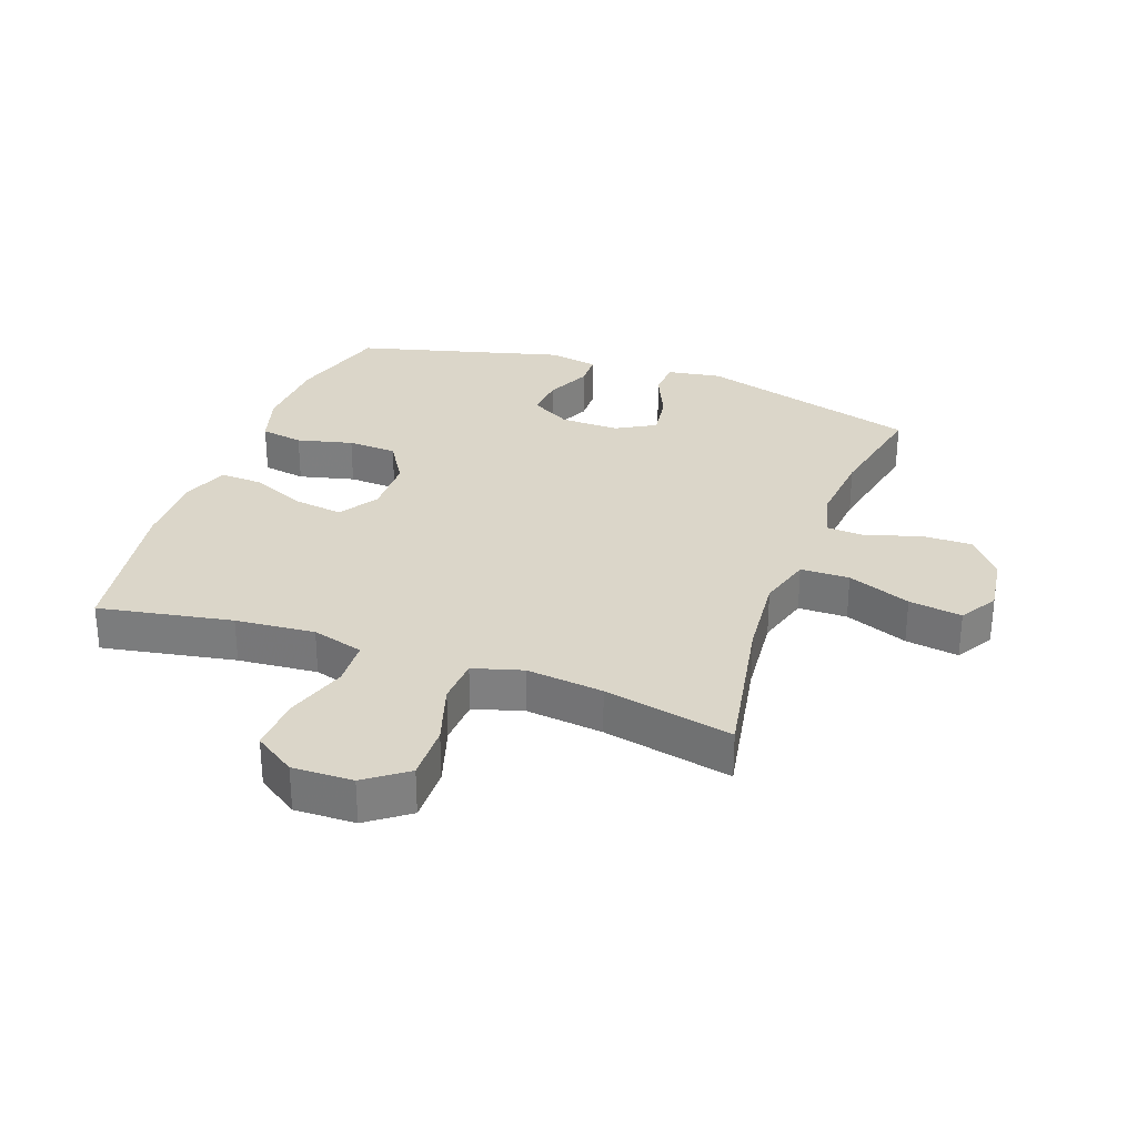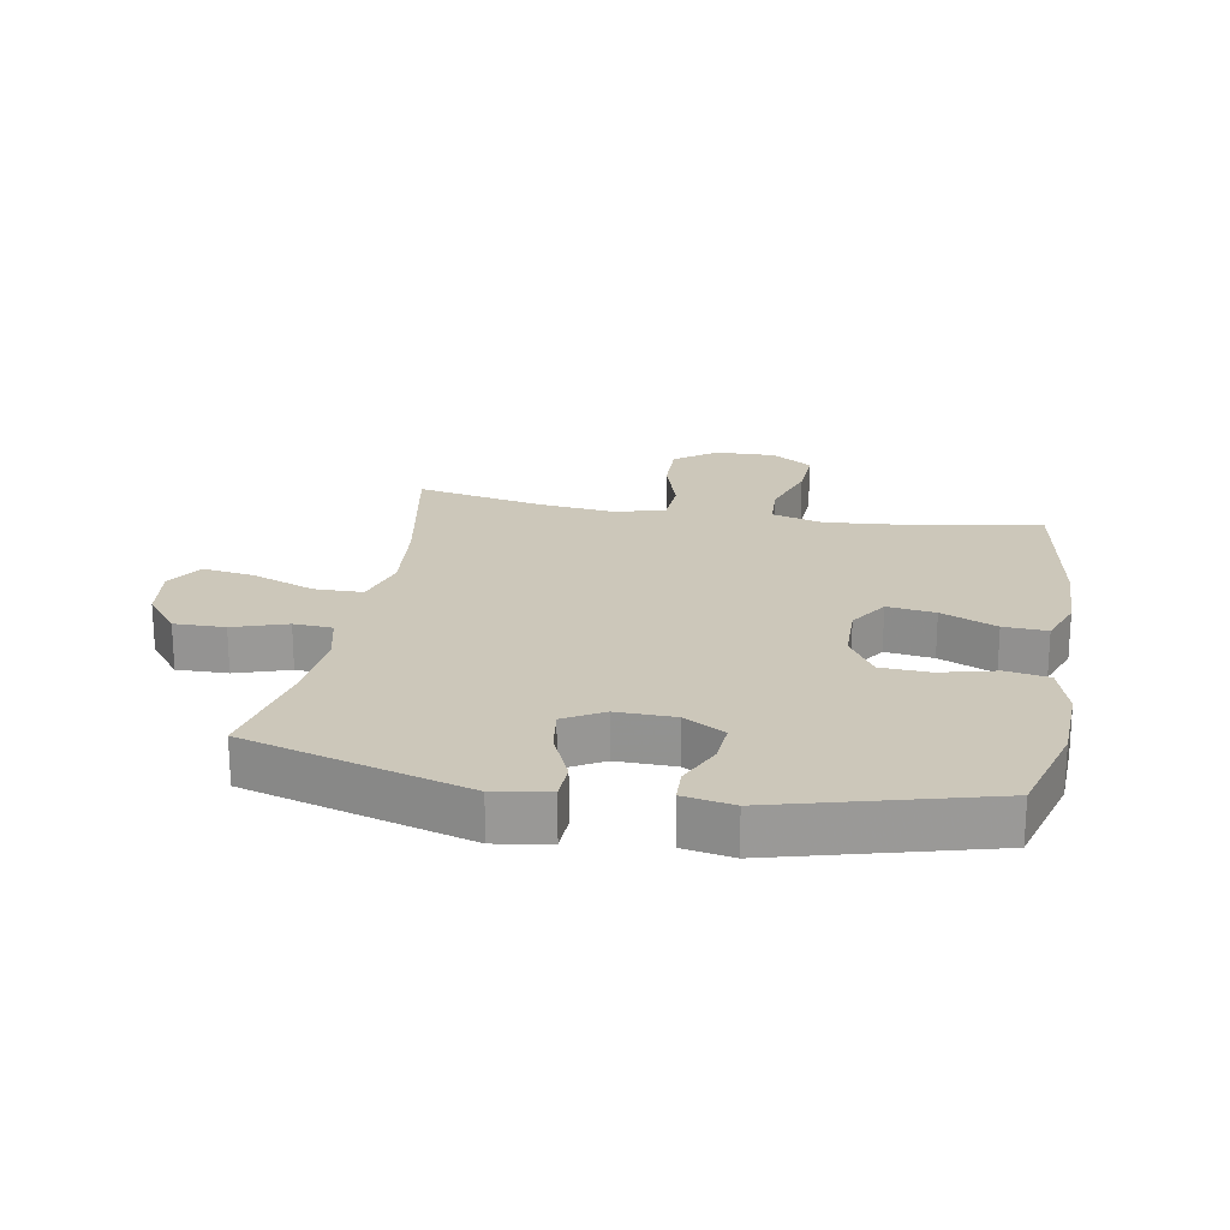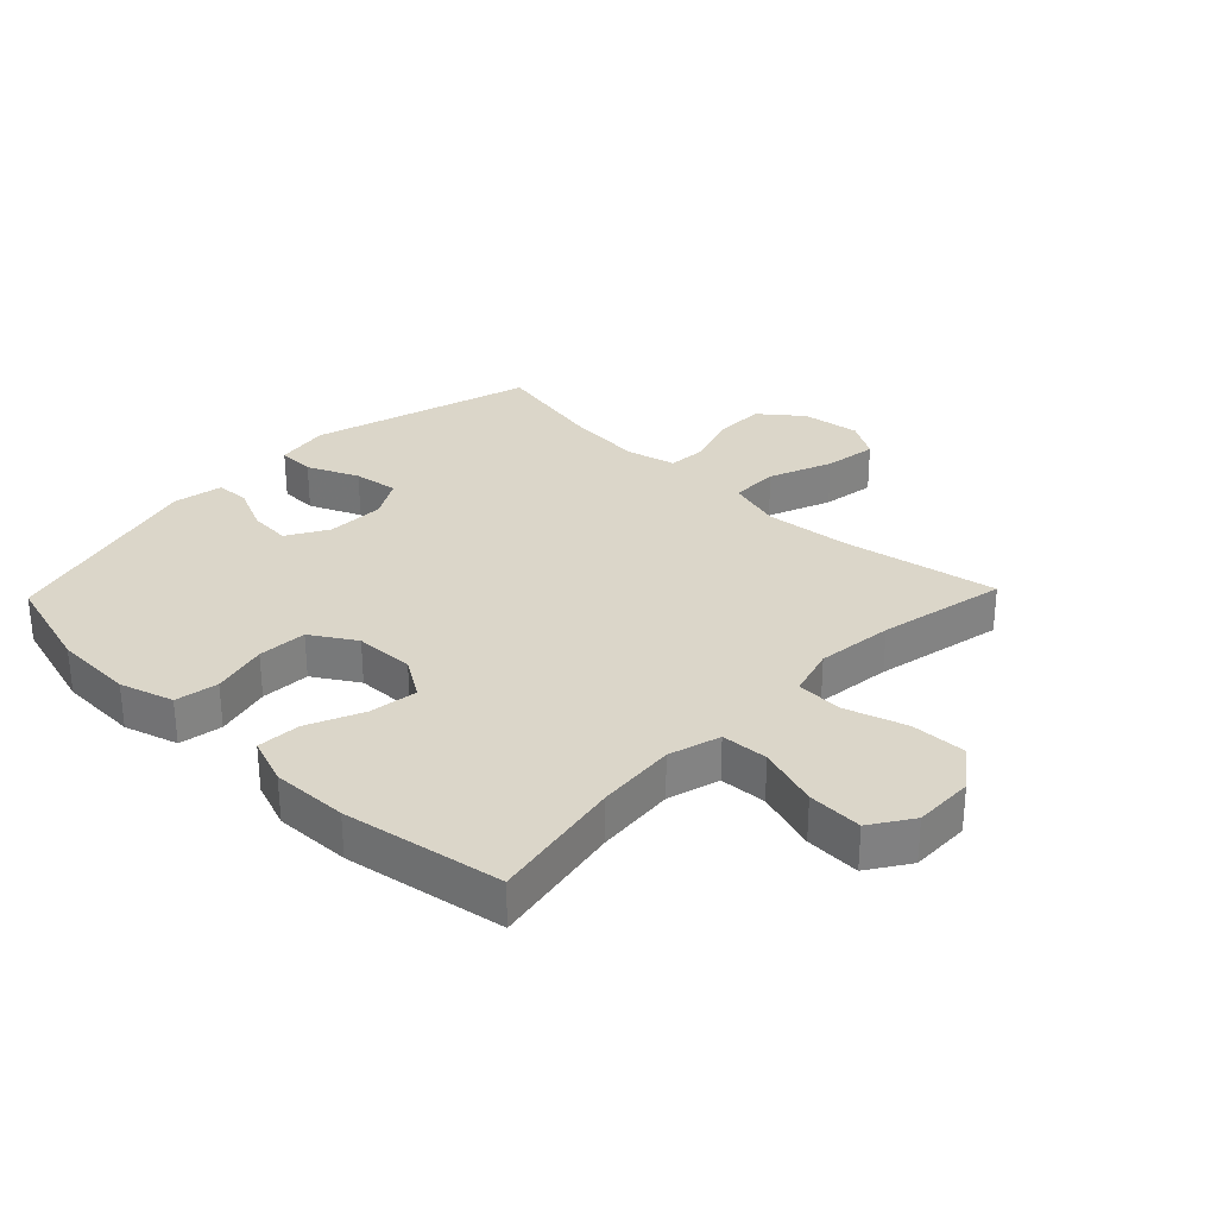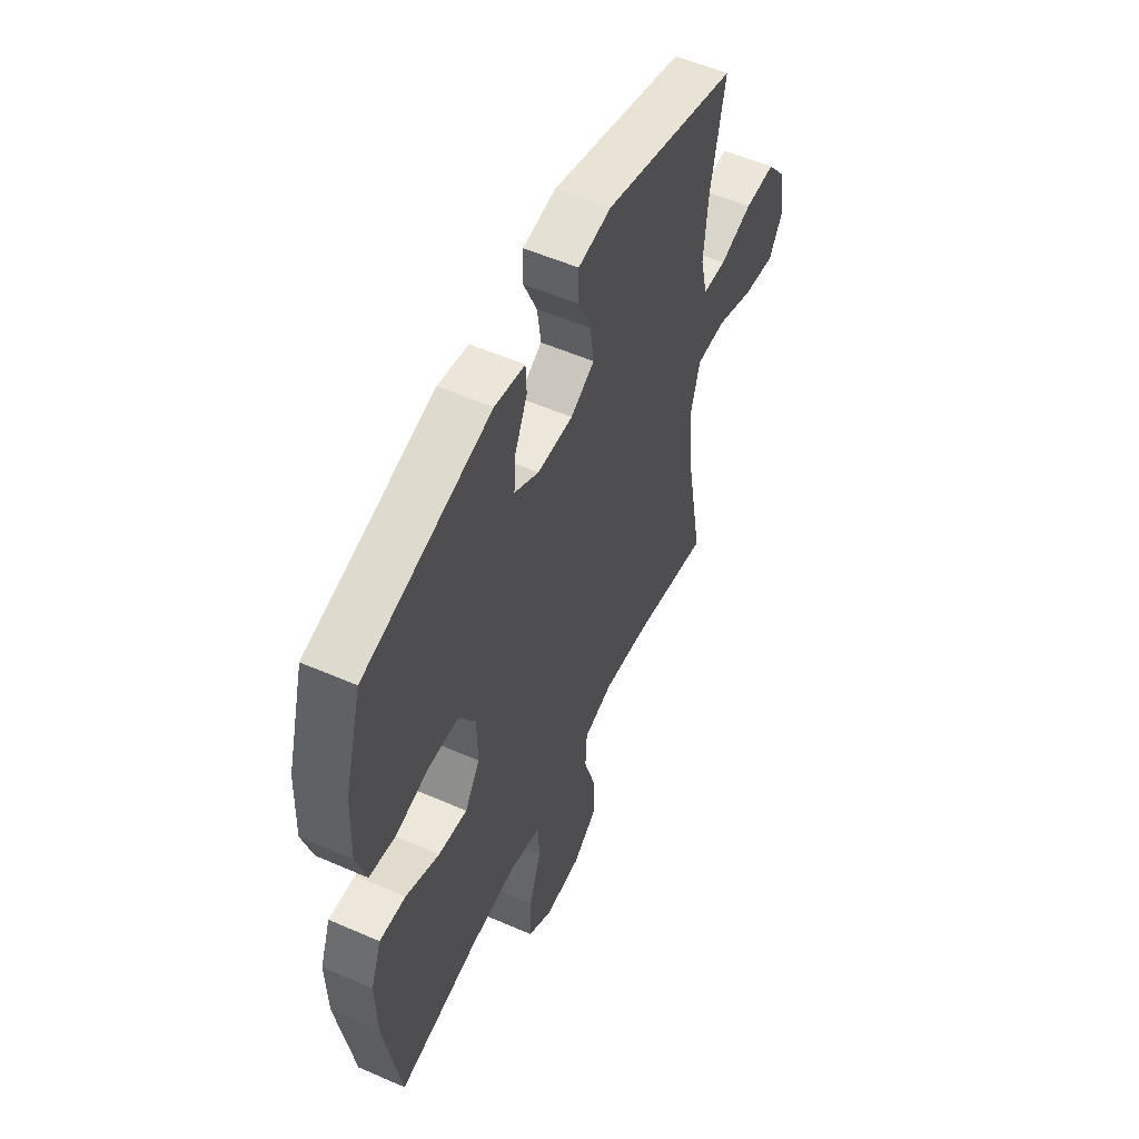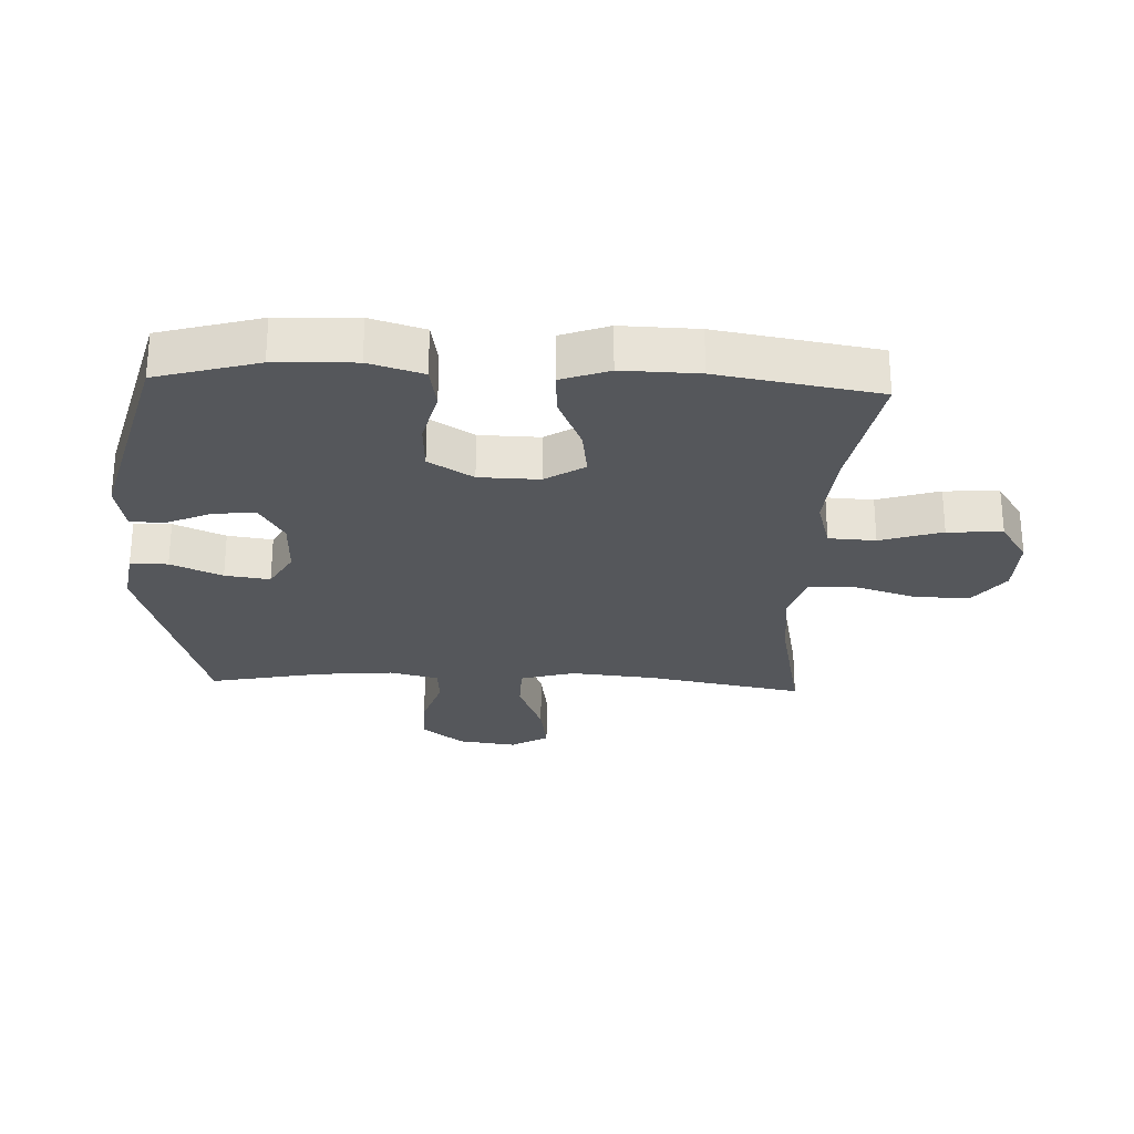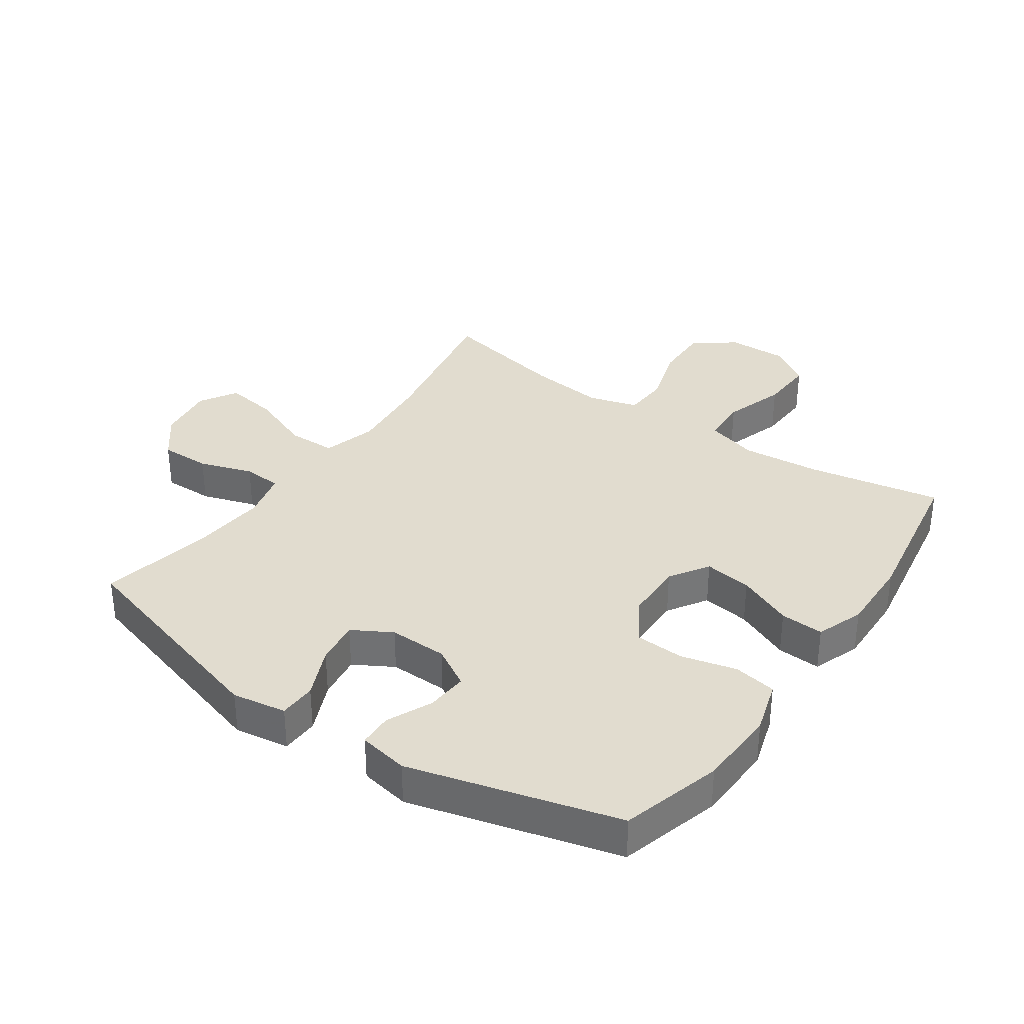
<metadata>
{"format":"obj","ext":"obj","renderer":"f3d","projection":"perspective","resolution":1024,"background":"white","views":[{"elev":29.8,"azim":-160.1,"up":"+Y"},{"elev":21.3,"azim":10.1,"up":"+Y"},{"elev":30.1,"azim":133.9,"up":"+Y"},{"elev":54.7,"azim":114.8,"up":"+Z"},{"elev":-26.6,"azim":87.5,"up":"+Y"},{"elev":34.2,"azim":34.7,"up":"+Y"}]}
</metadata>
<code>
v -0.5 0.07 0.5
v -0.144 0.07 0.604
v -0.057 0.07 0.59
v -0.055 0.07 0.53
v -0.091 0.07 0.448
v -0.101 0.07 0.376
v -0.038 0.07 0.34
v 0.056 0.07 0.342
v 0.121 0.07 0.38
v 0.116 0.07 0.447
v 0.083 0.07 0.52
v 0.085 0.07 0.574
v 0.165 0.07 0.589
v 0.5 0.07 0.5
v 0.546 0.07 0.338
v 0.551 0.07 0.21
v 0.525 0.07 0.124
v 0.456 0.07 0.112
v 0.367 0.07 0.134
v 0.288 0.07 0.13
v 0.244 0.07 0.059
v 0.242 0.07 -0.037
v 0.282 0.07 -0.1
v 0.359 0.07 -0.089
v 0.448 0.07 -0.05
v 0.518 0.07 -0.046
v 0.546 0.07 -0.122
v 0.543 0.07 -0.244
v 0.5 0.07 -0.5
v 0.286 0.07 -0.461
v 0.159 0.07 -0.45
v 0.076 0.07 -0.474
v 0.072 0.07 -0.549
v 0.104 0.07 -0.648
v 0.108 0.07 -0.736
v 0.042 0.07 -0.78
v -0.055 0.07 -0.778
v -0.121 0.07 -0.729
v -0.119 0.07 -0.639
v -0.088 0.07 -0.54
v -0.092 0.07 -0.466
v -0.171 0.07 -0.443
v -0.294 0.07 -0.457
v -0.5 0.07 -0.5
v -0.454 0.07 -0.25
v -0.441 0.07 -0.113
v -0.466 0.07 -0.026
v -0.544 0.07 -0.025
v -0.645 0.07 -0.065
v -0.73 0.07 -0.078
v -0.766 0.07 -0.018
v -0.753 0.07 0.076
v -0.7 0.07 0.143
v -0.619 0.07 0.142
v -0.533 0.07 0.114
v -0.471 0.07 0.118
v -0.452 0.07 0.197
v -0.463 0.07 0.318
v -0.5 0 0.5
v -0.144 0 0.604
v -0.057 0 0.59
v -0.055 0 0.53
v -0.091 0 0.448
v -0.101 0 0.376
v -0.038 0 0.34
v 0.056 0 0.342
v 0.121 0 0.38
v 0.116 0 0.447
v 0.083 0 0.52
v 0.085 0 0.574
v 0.165 0 0.589
v 0.5 0 0.5
v 0.546 0 0.338
v 0.551 0 0.21
v 0.525 0 0.124
v 0.456 0 0.112
v 0.367 0 0.134
v 0.288 0 0.13
v 0.244 0 0.059
v 0.242 0 -0.037
v 0.282 0 -0.1
v 0.359 0 -0.089
v 0.448 0 -0.05
v 0.518 0 -0.046
v 0.546 0 -0.122
v 0.543 0 -0.244
v 0.5 0 -0.5
v 0.286 0 -0.461
v 0.159 0 -0.45
v 0.076 0 -0.474
v 0.072 0 -0.549
v 0.104 0 -0.648
v 0.108 0 -0.736
v 0.042 0 -0.78
v -0.055 0 -0.778
v -0.121 0 -0.729
v -0.119 0 -0.639
v -0.088 0 -0.54
v -0.092 0 -0.466
v -0.171 0 -0.443
v -0.294 0 -0.457
v -0.5 0 -0.5
v -0.454 0 -0.25
v -0.441 0 -0.113
v -0.466 0 -0.026
v -0.544 0 -0.025
v -0.645 0 -0.065
v -0.73 0 -0.078
v -0.766 0 -0.018
v -0.753 0 0.076
v -0.7 0 0.143
v -0.619 0 0.142
v -0.533 0 0.114
v -0.471 0 0.118
v -0.452 0 0.197
v -0.463 0 0.318
f 53 54 55
f 52 53 55
f 51 52 55
f 50 51 55
f 49 50 55
f 48 49 55
f 47 48 55 56
f 46 47 56 57
f 43 44 45
f 42 43 45 46
f 41 42 46 57
f 38 39 40
f 37 38 40
f 36 37 40
f 35 36 40
f 34 35 40
f 33 34 40
f 32 33 40 41
f 41 57 58
f 32 41 58
f 31 32 58
f 28 29 30
f 27 28 30
f 26 27 30
f 25 26 30
f 24 25 30
f 23 24 30 31
f 17 18 19
f 16 17 19
f 15 16 19
f 14 15 19
f 13 14 19
f 12 13 19
f 11 12 19
f 10 11 19
f 9 10 19 20
f 8 9 20 21
f 3 4 5
f 2 3 5
f 1 2 5
f 58 1 5
f 58 5 6
f 58 6 7
f 31 58 7
f 23 31 7
f 22 23 7
f 7 8 21 22
f 113 112 111
f 113 111 110
f 113 110 109
f 113 109 108
f 113 108 107
f 113 107 106
f 114 113 106 105
f 115 114 105 104
f 103 102 101
f 104 103 101 100
f 115 104 100 99
f 98 97 96
f 98 96 95
f 98 95 94
f 98 94 93
f 98 93 92
f 98 92 91
f 99 98 91 90
f 116 115 99
f 116 99 90
f 116 90 89
f 88 87 86
f 88 86 85
f 88 85 84
f 88 84 83
f 88 83 82
f 89 88 82 81
f 77 76 75
f 77 75 74
f 77 74 73
f 77 73 72
f 77 72 71
f 77 71 70
f 77 70 69
f 77 69 68
f 78 77 68 67
f 79 78 67 66
f 63 62 61
f 63 61 60
f 63 60 59
f 63 59 116
f 64 63 116
f 65 64 116
f 65 116 89
f 65 89 81
f 65 81 80
f 80 79 66 65
f 1 59 60 2
f 2 60 61 3
f 3 61 62 4
f 4 62 63 5
f 5 63 64 6
f 6 64 65 7
f 7 65 66 8
f 8 66 67 9
f 9 67 68 10
f 10 68 69 11
f 11 69 70 12
f 12 70 71 13
f 13 71 72 14
f 14 72 73 15
f 15 73 74 16
f 16 74 75 17
f 17 75 76 18
f 18 76 77 19
f 19 77 78 20
f 20 78 79 21
f 21 79 80 22
f 22 80 81 23
f 23 81 82 24
f 24 82 83 25
f 25 83 84 26
f 26 84 85 27
f 27 85 86 28
f 28 86 87 29
f 29 87 88 30
f 30 88 89 31
f 31 89 90 32
f 32 90 91 33
f 33 91 92 34
f 34 92 93 35
f 35 93 94 36
f 36 94 95 37
f 37 95 96 38
f 38 96 97 39
f 39 97 98 40
f 40 98 99 41
f 41 99 100 42
f 42 100 101 43
f 43 101 102 44
f 44 102 103 45
f 45 103 104 46
f 46 104 105 47
f 47 105 106 48
f 48 106 107 49
f 49 107 108 50
f 50 108 109 51
f 51 109 110 52
f 52 110 111 53
f 53 111 112 54
f 54 112 113 55
f 55 113 114 56
f 56 114 115 57
f 57 115 116 58
f 58 116 59 1

</code>
